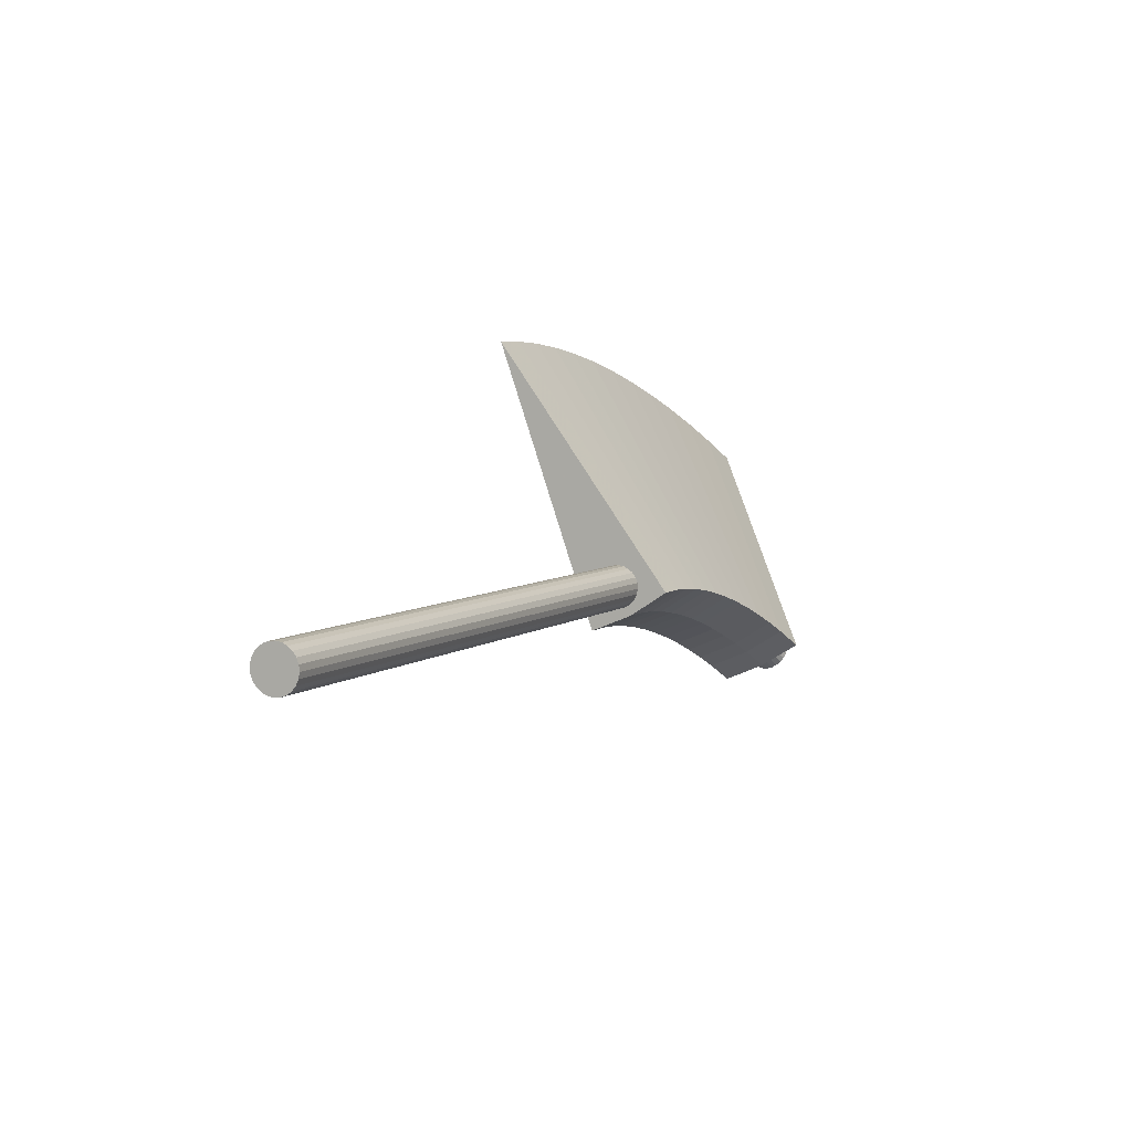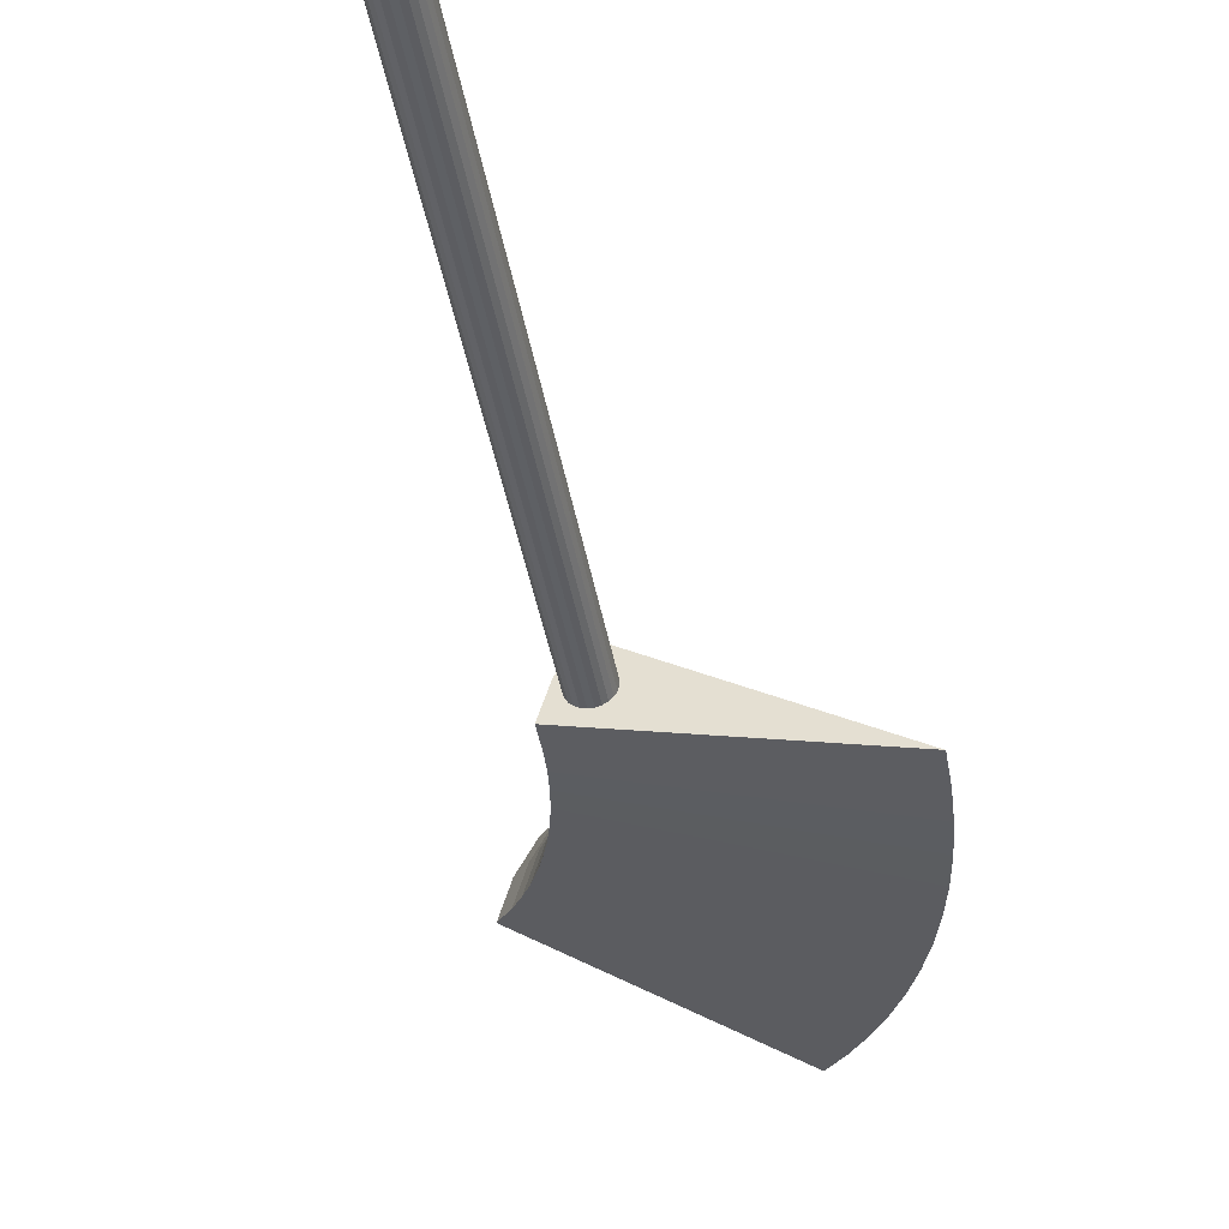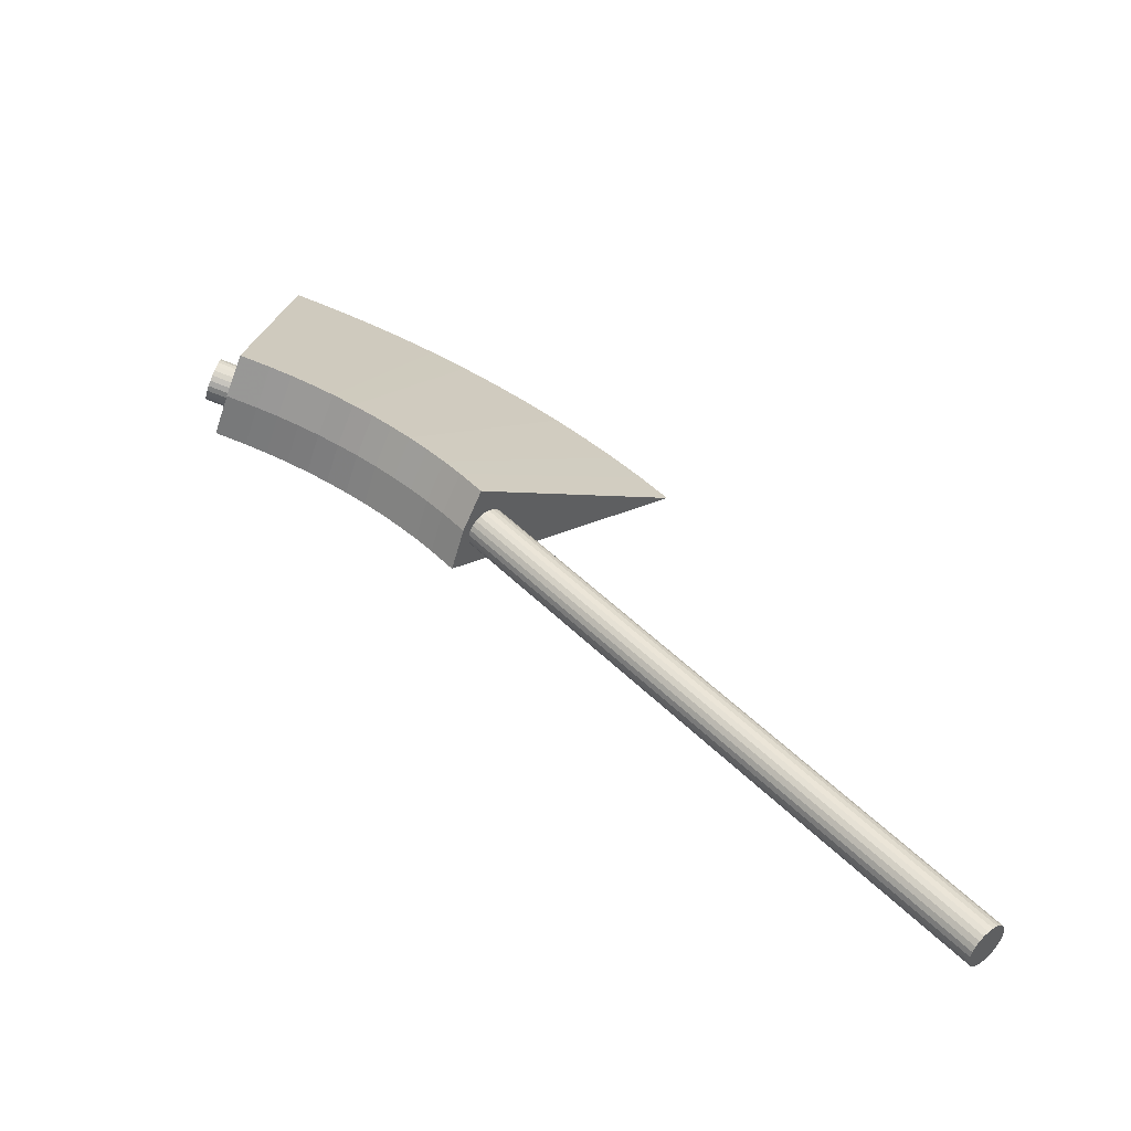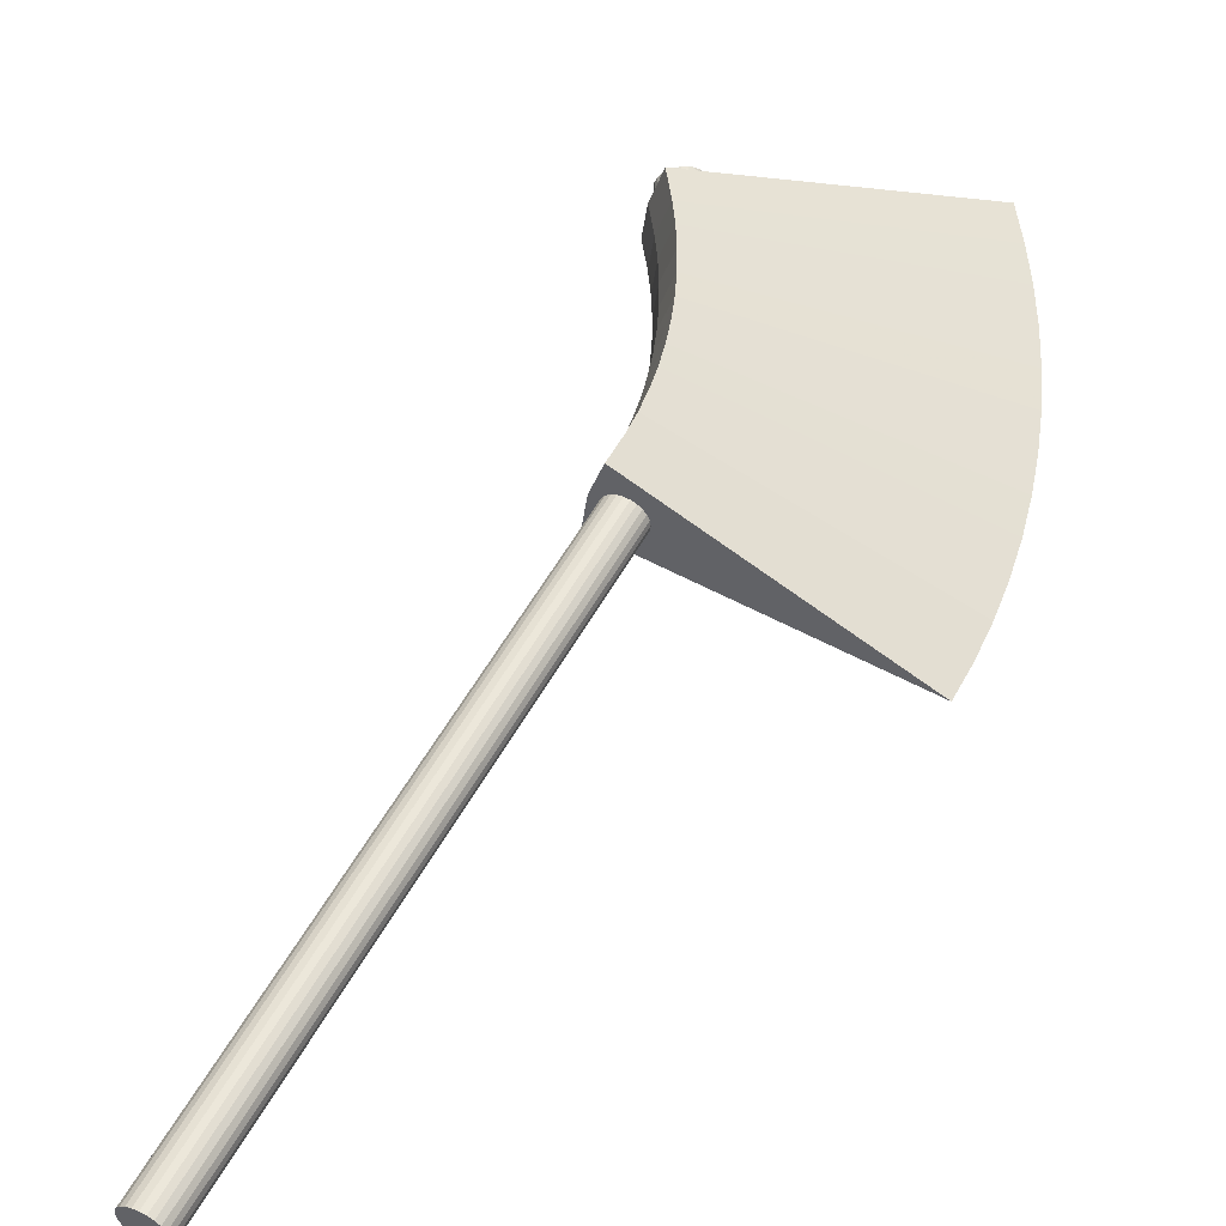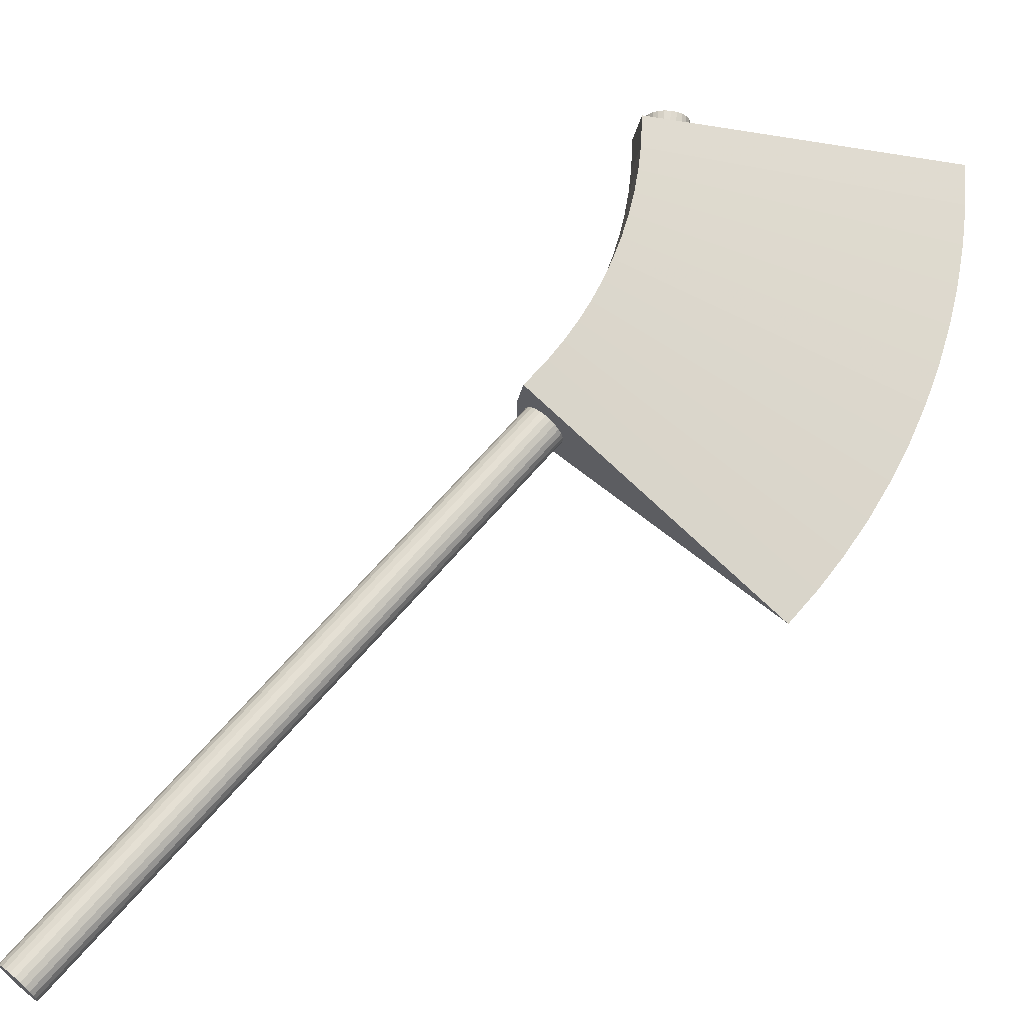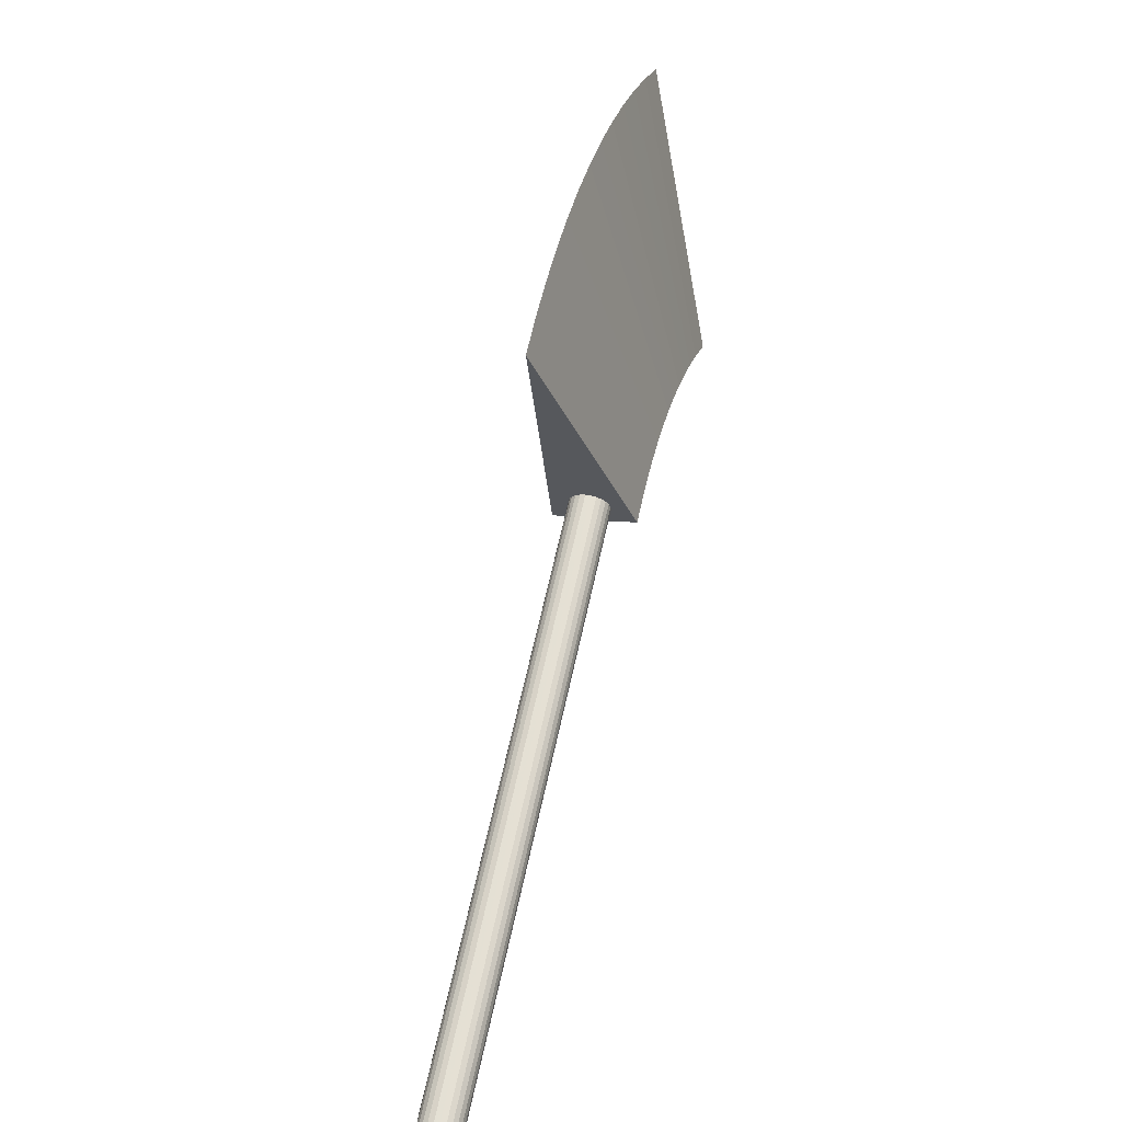
<metadata>
{"format":"obj","ext":"obj","renderer":"f3d","projection":"perspective","resolution":1024,"background":"white","views":[{"elev":-46.2,"azim":-19.2,"up":"+Z"},{"elev":-66.8,"azim":-130.0,"up":"+Y"},{"elev":-61.6,"azim":-165.0,"up":"+Z"},{"elev":25.7,"azim":-110.7,"up":"+Y"},{"elev":35.0,"azim":-95.9,"up":"+Y"},{"elev":16.9,"azim":-37.8,"up":"+Z"}]}
</metadata>
<code>
o obj1
v 0.1457 0.09522 0.4581
v 0.2904 0.1333 0.1467
v 0.1817 0.12 0.4726
v 0.06075 0.06415 0.04403
v 0.06672 0.1023 0.01805
v 0.064 0.06739 0.03961
v 0.05867 0.05976 0.04815
v -0.3549 -0.2575 -0.4664
v -0.3543 -0.2208 -0.4873
v -0.3502 -0.2613 -0.4681
v 0.3524 0.224 0.2191
v 0.3592 0.2254 0.1746
v 0.3488 0.2291 0.2204
v 0.07302 0.06962 0.03107
v 0.07819 0.06847 0.02753
v 0.3253 0.2316 0.1729
v 0.3039 0.2651 0.1634
v 0.3221 0.2352 0.1771
v 0.3195 0.2377 0.1823
v 0.3038 0.2038 0.1537
v 0.2746 0.245 0.1584
v 0.356 0.2195 0.2163
v 0.3636 0.2169 0.1827
v 0.3618 0.2207 0.178
v 0.1604 0.04404 0.06102
v -0.07819 -0.0585 0.2889
v 0.1446 0.03321 0.0437
v 0.3446 0.2004 0.185
v 0.3646 0.2141 0.1884
v 0.3446 0.1988 0.1911
v 0.1372 0.1506 0.09209
v 0.1508 0.09869 0.07338
v 0.1198 0.1387 0.07717
v 0.1679 0.1105 0.08814
v 0.333 0.2238 0.1587
v 0.3109 0.1474 0.1533
v -0.3272 -0.2384 -0.4994
v 0.09714 0.04576 0.02482
v -0.3253 -0.2443 -0.4977
v 0.1739 0.1759 0.1181
v 0.04273 0.02452 0.3996
v 0.07608 0.04741 0.4216
v 0.1932 0.1891 0.129
v 0.08745 0.1165 0.0437
v -0.1048 -0.07674 0.256
v 0.08258 0.02493 0.04815
v 0.07741 0.02608 0.05169
v 0.2233 0.1485 0.1247
v 0.213 0.2027 0.1386
v 0.2429 0.1619 0.1341
v 0.2832 0.1896 0.1487
v 0.2629 0.1757 0.1421
v 0.2537 0.2307 0.1533
v 0.1552 0.163 0.1057
v 0.1858 0.1227 0.1016
v 0.0981 0.06253 0.01473
v 0.1239 0.01897 0.01805
v 0.09486 0.0304 0.03519
v 0.09694 0.03479 0.03107
v 0.09161 0.02716 0.03961
v -0.359 -0.2526 -0.4658
v -0.3585 -0.2226 -0.4829
v 0.3253 0.2207 0.2166
v 0.342 0.2395 0.218
v 0.3221 0.2258 0.2146
v 0.3394 0.2441 0.2145
v 0.3487 0.2408 0.1735
v 0.3524 0.2358 0.1722
v 0.177 0.05543 0.07717
v 0.08333 0.06587 0.02482
v -0.3443 -0.2216 -0.495
v 0.1188 0.07671 0.04027
v 0.3419 0.1998 0.2034
v 0.3636 0.2123 0.2009
v 0.3618 0.2135 0.2068
v 0.3393 0.2023 0.2087
v 0.3366 0.2508 0.2042
v 0.3177 0.2343 0.2064
v 0.3376 0.248 0.2098
v 0.2504 0.1058 0.129
v 0.3318 0.1617 0.1584
v -0.3621 -0.2471 -0.4664
v -0.3617 -0.2259 -0.4785
v -0.02045 -0.01886 0.3486
v 0.3361 0.2059 0.2129
v 0.2556 0.1707 0.4935
v -0.3247 -0.25 -0.495
v -0.3255 -0.2552 -0.4915
v -0.3638 -0.2303 -0.4744
v -0.3276 -0.2596 -0.4873
v -0.3303 -0.2329 -0.5
v 0.01051 0.0024 0.3752
v 0.3452 0.2453 0.1763
v 0.3437 0.2032 0.1793
v 0.09525 0.05159 0.02311
v 0.1104 0.07101 0.4411
v -0.3494 -0.2204 -0.4915
v -0.335 -0.2647 -0.4785
v -0.3343 -0.228 -0.4994
v -0.3308 -0.2629 -0.4829
v 0.06344 0.03742 0.05669
v 0.06818 0.06925 0.03519
v 0.3611 0.1818 0.1634
v -0.3646 -0.2355 -0.4708
v 0.05846 0.04879 0.0544
v 0.05789 0.05453 0.05169
v 0.2311 0.09258 0.1181
v -0.345 -0.2639 -0.4708
v -0.3399 -0.2651 -0.4744
v 0.3392 0.2117 0.1711
v 0.3361 0.2168 0.1692
v -0.364 -0.2412 -0.4681
v 0.3167 0.2371 0.2008
v 0.3167 0.2387 0.1946
v 0.0881 0.062 0.02311
v -0.05005 -0.03918 0.3198
v 0.06751 0.03255 0.05611
v 0.1032 0.1273 0.06102
v 0.09772 0.04003 0.02753
v 0.1944 0.06735 0.09209
v 0.1344 0.08743 0.0574
v 0.3452 0.2343 0.22
v 0.3288 0.2154 0.217
v 0.2332 0.2165 0.1467
v 0.08742 0.0253 0.04403
v 0.09216 0.05713 0.02253
v 0.342 0.2489 0.1805
v 0.3394 0.2514 0.1857
v 0.2124 0.07975 0.1057
v 0.06036 0.04296 0.05611
v 0.3376 0.2525 0.1917
v 0.3366 0.2523 0.198
v 0.3437 0.1986 0.1974
v 0.3325 0.2103 0.2157
v 0.2184 0.1451 0.4844
v 0.3418 0.207 0.1746
v 0.2701 0.1194 0.1386
v 0.3195 0.2305 0.2111
v 0.3288 0.2272 0.17
v 0.3176 0.2389 0.1883
v 0.3646 0.2125 0.1946
v -0.3391 -0.2242 -0.4977
v 0.3592 0.216 0.2121
v 0.2932 0.1965 0.5
v 0.07227 0.02868 0.0544
v 0.356 0.2305 0.1726
v 0.3325 0.2221 0.1688
v 0.2043 0.1354 0.1138
f 1 2 3
f 4 5 6
f 7 5 4
f 8 9 10
f 11 12 13
f 14 5 15
f 16 17 18
f 18 17 19
f 17 20 21
f 22 23 24
f 22 24 11
f 11 24 12
f 25 26 27
f 28 23 29
f 29 30 28
f 31 32 33
f 32 31 34
f 20 17 35
f 36 3 2
f 37 38 39
f 40 41 42
f 42 43 40
f 44 45 26
f 45 44 5
f 7 45 5
f 46 45 47
f 45 27 26
f 48 49 50
f 49 48 43
f 51 2 52
f 52 53 51
f 21 51 53
f 51 21 20
f 2 51 36
f 20 36 51
f 34 54 55
f 40 55 54
f 41 40 54
f 54 34 31
f 44 56 5
f 15 5 56
f 57 58 59
f 57 60 58
f 45 46 57
f 27 45 57
f 61 62 8
f 8 62 9
f 63 64 65
f 66 65 64
f 64 67 66
f 64 68 67
f 25 32 69
f 34 69 32
f 70 71 15
f 15 56 70
f 56 44 72
f 57 72 27
f 72 57 56
f 73 74 75
f 75 76 73
f 77 78 79
f 50 80 48
f 35 81 20
f 36 20 81
f 82 83 61
f 6 83 4
f 83 7 4
f 61 83 62
f 83 6 62
f 84 31 33
f 11 85 22
f 76 22 85
f 86 17 21
f 87 59 88
f 58 88 59
f 88 37 39
f 88 39 87
f 82 89 83
f 7 83 89
f 90 91 37
f 90 37 88
f 88 58 90
f 54 92 41
f 92 54 31
f 31 84 92
f 66 67 93
f 66 93 79
f 23 28 94
f 94 24 23
f 38 37 95
f 95 56 38
f 43 42 96
f 49 96 1
f 96 49 43
f 42 80 96
f 10 9 97
f 9 14 97
f 15 97 14
f 97 15 71
f 98 99 100
f 100 99 91
f 60 98 100
f 100 58 60
f 100 91 90
f 58 100 90
f 8 101 61
f 6 5 102
f 14 9 102
f 102 5 14
f 62 102 9
f 102 62 6
f 30 103 28
f 81 35 103
f 103 86 81
f 28 103 94
f 104 105 106
f 45 7 106
f 105 45 106
f 106 89 104
f 89 106 7
f 41 107 42
f 107 48 80
f 80 42 107
f 108 46 47
f 47 10 108
f 46 108 109
f 108 71 109
f 10 97 108
f 108 97 71
f 110 35 111
f 105 104 112
f 89 112 104
f 112 89 82
f 78 77 113
f 17 78 113
f 17 113 114
f 115 91 99
f 70 56 115
f 26 25 116
f 69 116 25
f 33 116 84
f 116 69 84
f 101 8 117
f 117 45 101
f 26 118 44
f 118 72 44
f 118 26 116
f 116 33 118
f 59 87 119
f 119 39 38
f 39 119 87
f 38 56 119
f 57 59 119
f 57 119 56
f 55 120 34
f 69 34 120
f 120 84 69
f 84 120 92
f 32 25 121
f 121 33 32
f 27 121 25
f 121 27 72
f 33 121 118
f 72 118 121
f 64 63 122
f 122 68 64
f 122 123 13
f 123 122 63
f 124 1 3
f 50 124 52
f 53 52 124
f 3 53 124
f 1 124 49
f 124 50 49
f 98 60 125
f 57 46 125
f 57 125 60
f 125 109 98
f 109 125 46
f 126 37 91
f 37 126 95
f 126 56 95
f 91 115 126
f 115 56 126
f 127 16 18
f 19 127 18
f 79 127 77
f 16 127 93
f 79 93 127
f 127 19 128
f 77 127 128
f 92 129 41
f 107 41 129
f 120 55 129
f 129 92 120
f 61 130 82
f 130 45 105
f 130 61 101
f 101 45 130
f 130 112 82
f 112 130 105
f 131 114 132
f 77 128 132
f 132 128 131
f 132 113 77
f 113 132 114
f 74 73 133
f 133 103 30
f 13 134 11
f 85 11 134
f 134 13 123
f 53 3 135
f 135 21 53
f 3 36 135
f 81 135 36
f 21 135 86
f 135 81 86
f 136 12 24
f 24 94 136
f 136 103 35
f 94 103 136
f 12 136 110
f 136 35 110
f 137 52 2
f 2 1 137
f 52 137 50
f 80 50 137
f 96 137 1
f 137 96 80
f 65 66 138
f 138 79 78
f 79 138 66
f 139 17 16
f 139 35 17
f 93 139 16
f 139 93 67
f 19 17 140
f 17 114 140
f 114 131 140
f 140 128 19
f 128 140 131
f 141 75 74
f 75 141 29
f 30 29 141
f 133 141 74
f 141 133 30
f 98 142 99
f 109 142 98
f 109 71 142
f 71 70 142
f 142 115 99
f 115 142 70
f 143 23 22
f 76 75 143
f 22 76 143
f 75 29 143
f 143 29 23
f 65 144 63
f 144 78 17
f 76 144 73
f 85 144 76
f 17 86 144
f 86 103 144
f 63 144 123
f 73 144 133
f 103 133 144
f 134 144 85
f 123 144 134
f 138 144 65
f 78 144 138
f 145 8 10
f 10 47 145
f 47 45 145
f 8 145 117
f 145 45 117
f 13 12 146
f 111 68 146
f 110 146 12
f 146 110 111
f 13 146 122
f 122 146 68
f 147 67 68
f 68 111 147
f 111 35 147
f 67 147 139
f 147 35 139
f 55 40 148
f 43 148 40
f 148 43 48
f 48 107 148
f 148 129 55
f 129 148 107

</code>
